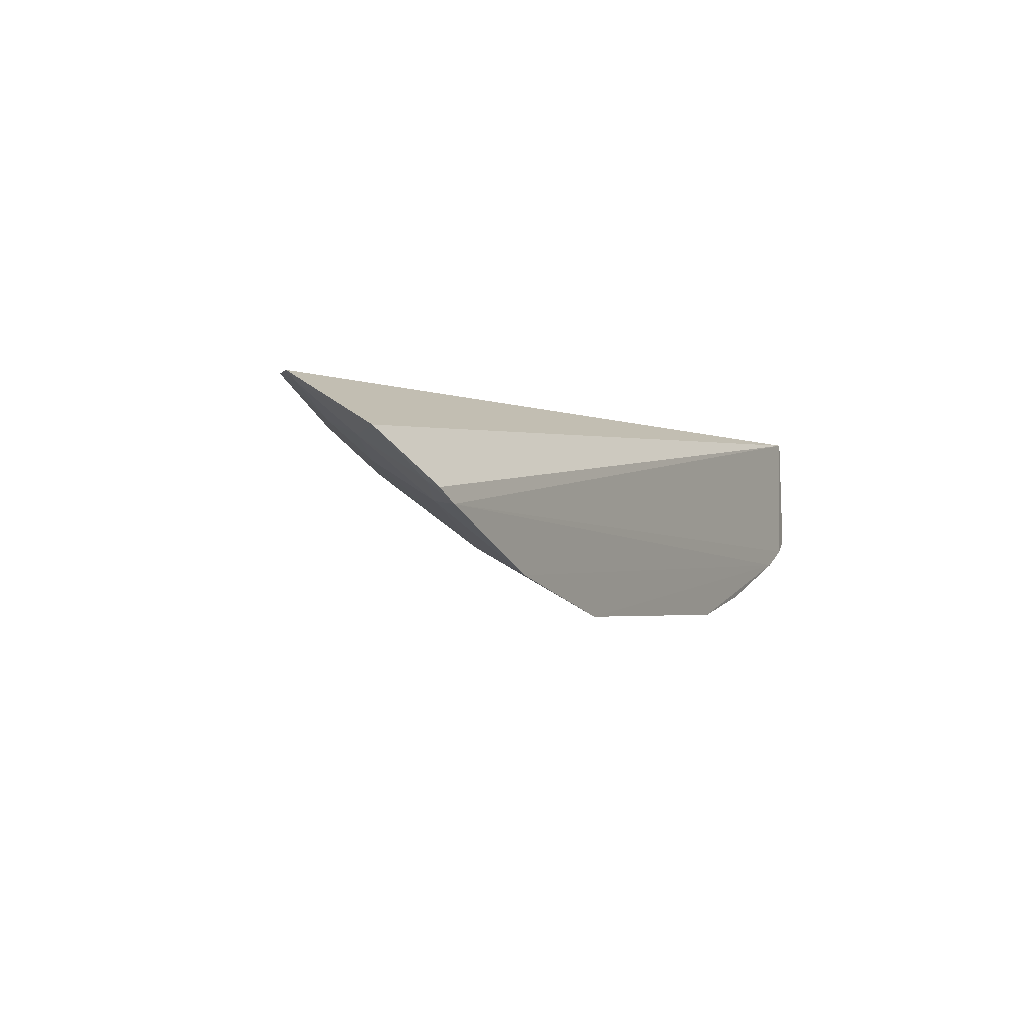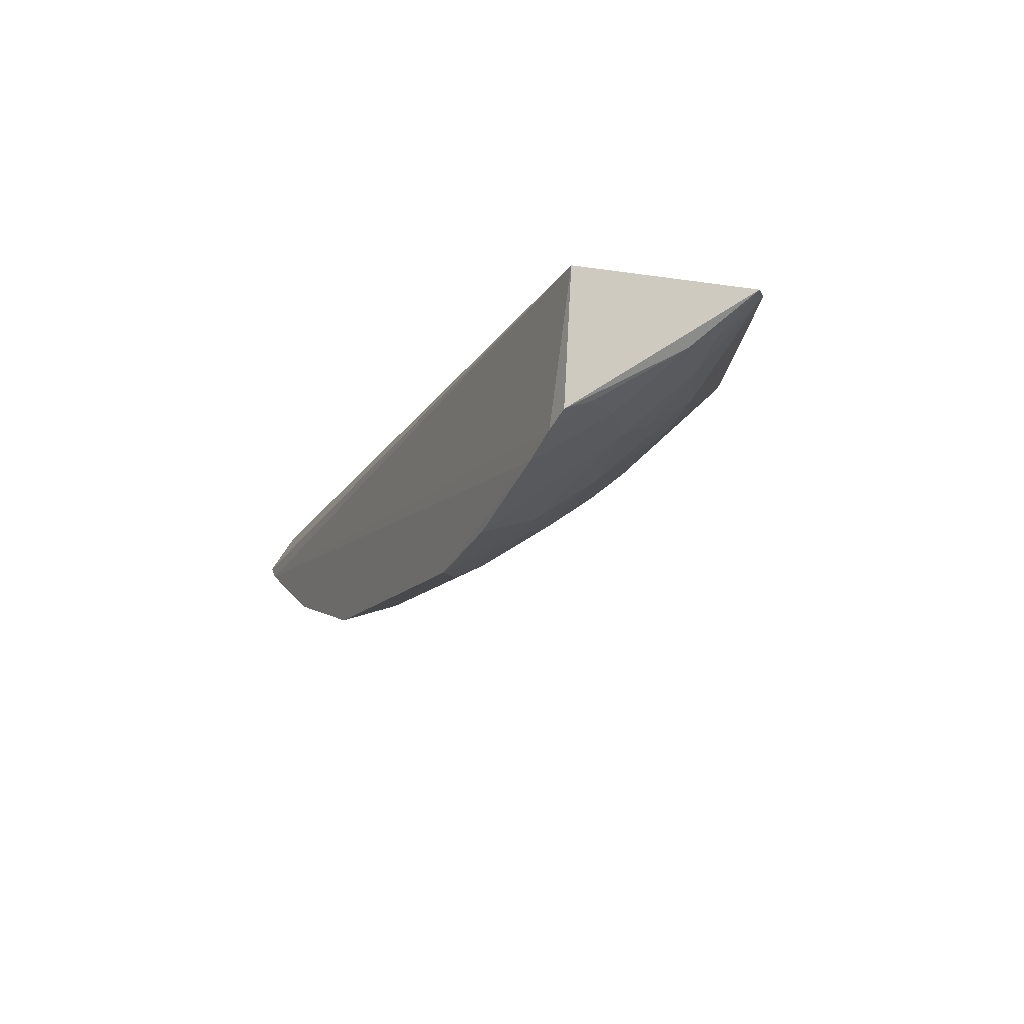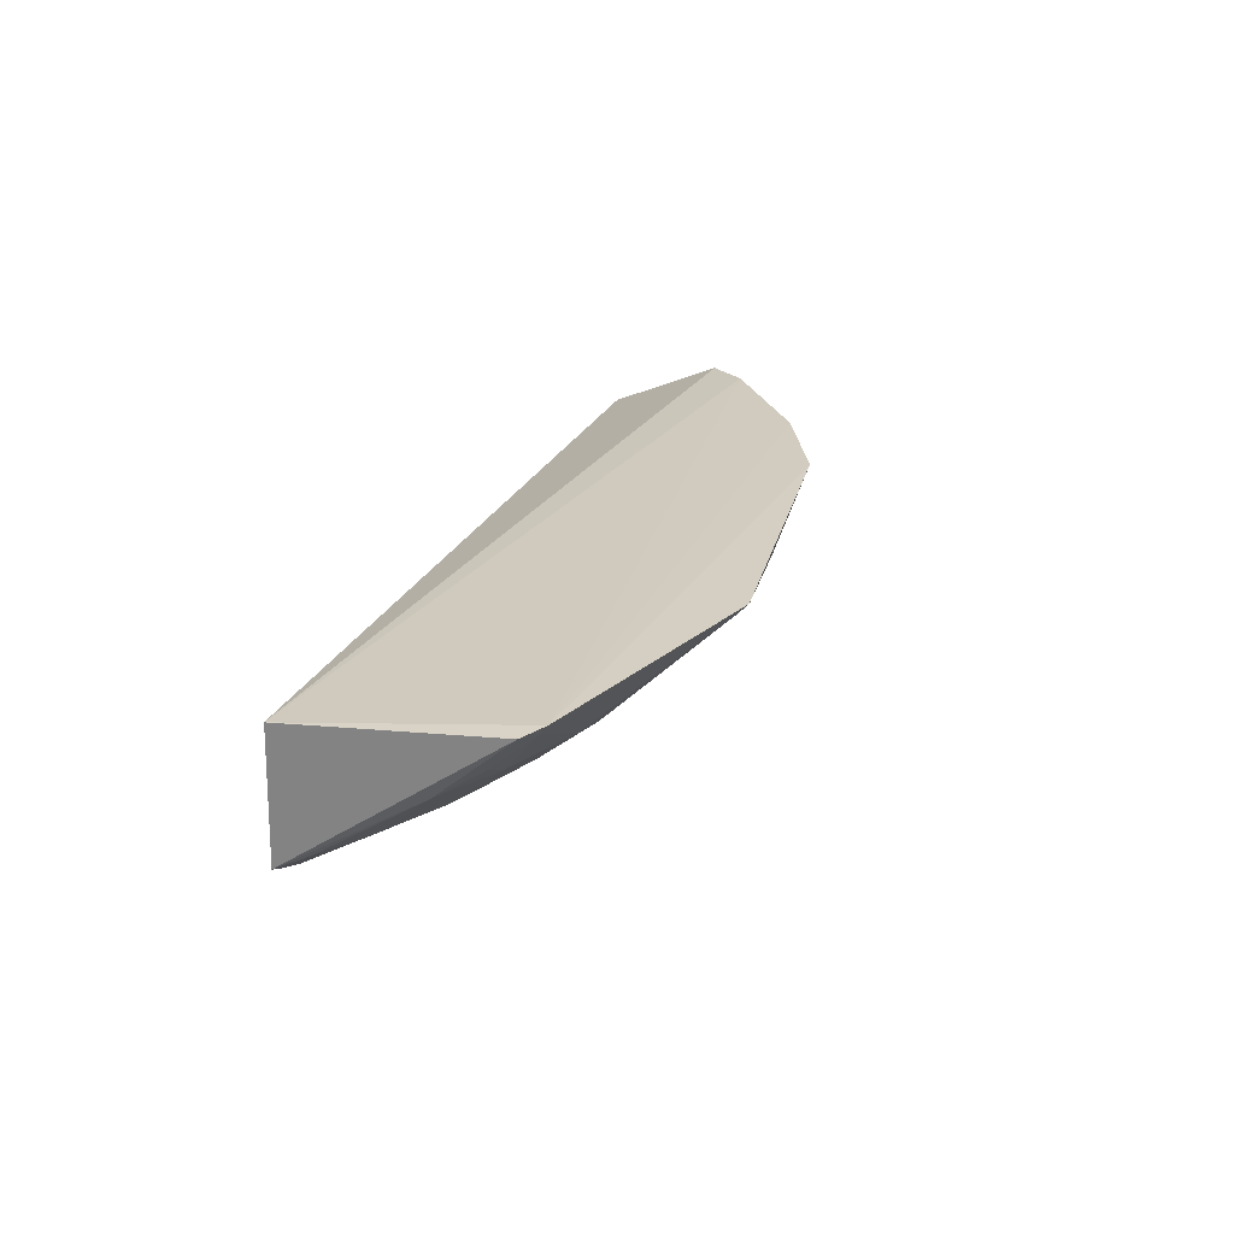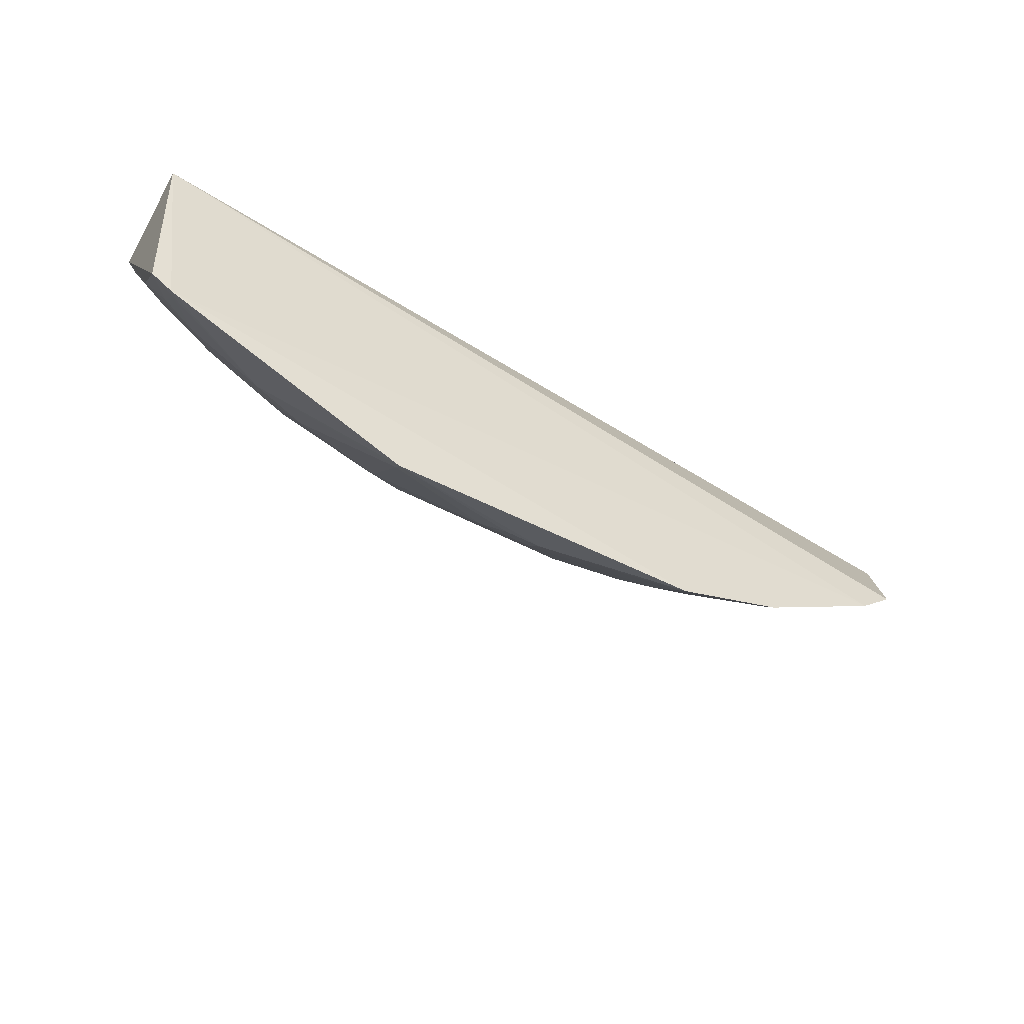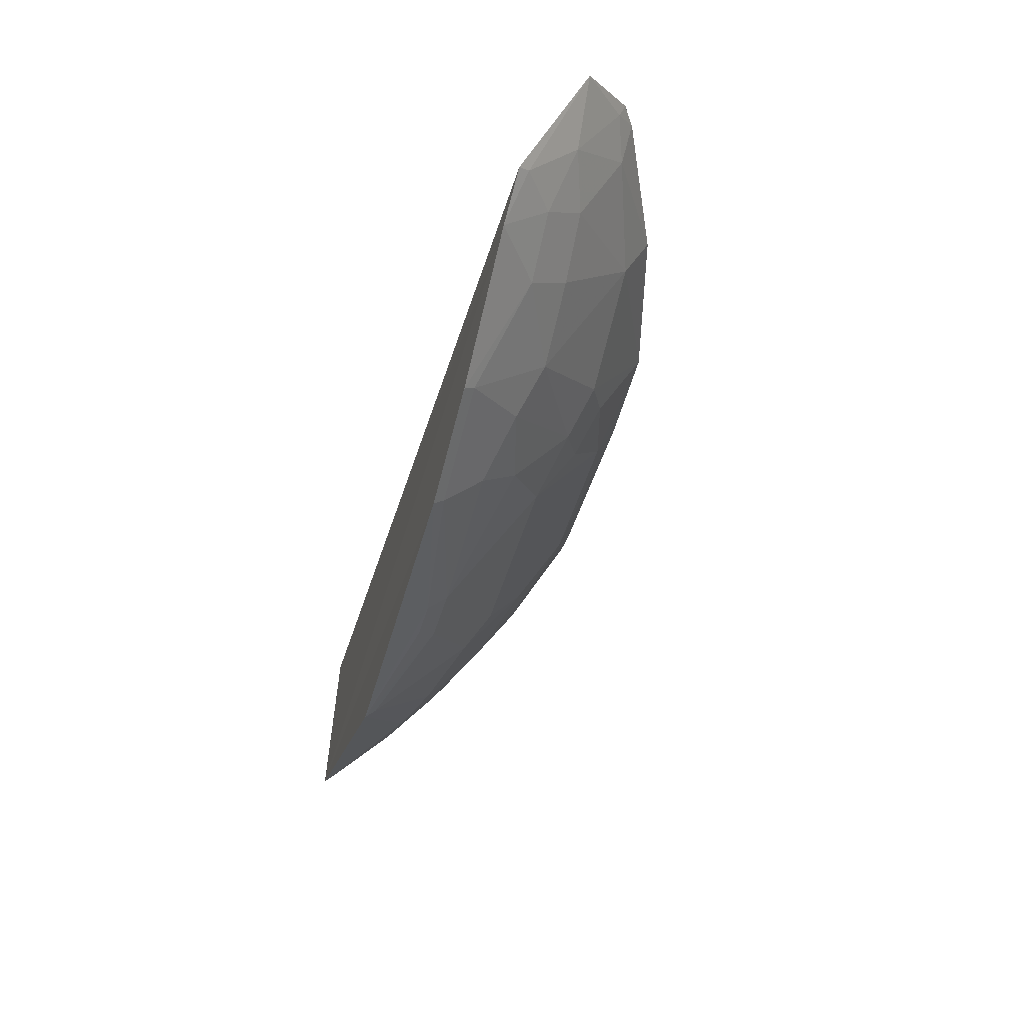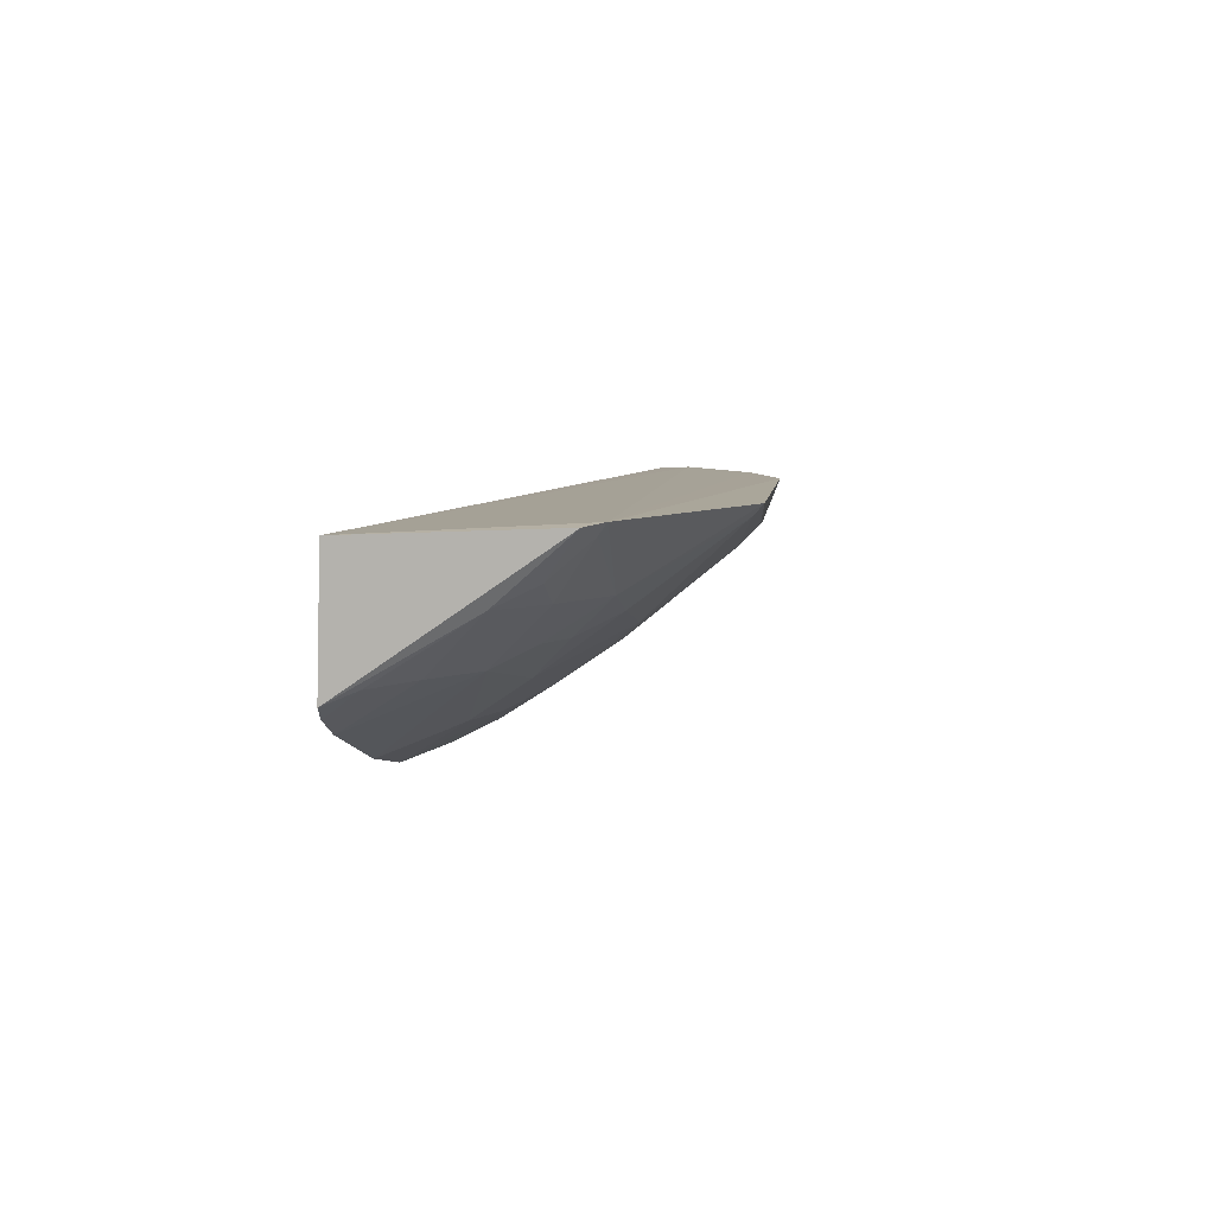
<metadata>
{"format":"obj","ext":"obj","renderer":"f3d","projection":"perspective","resolution":1024,"background":"white","views":[{"elev":-2.8,"azim":-62.0,"up":"+Y"},{"elev":-13.0,"azim":66.6,"up":"+Y"},{"elev":24.0,"azim":103.8,"up":"+Y"},{"elev":-48.9,"azim":148.8,"up":"+Z"},{"elev":-45.9,"azim":-105.3,"up":"+Z"},{"elev":6.6,"azim":97.5,"up":"+Y"}]}
</metadata>
<code>
v -0.02086 -0.1411 0.01056
v 0.002663 -0.1414 0.01571
v 0.001963 -0.1411 0.01003
v 0.002537 -0.1412 0.01049
v 0.002516 -0.1448 0.01585
v 0.001894 -0.1452 0.01594
v -0.004932 -0.1411 0.007328
v -0.01395 -0.141 0.007416
v -0.01713 -0.1411 0.008466
v -0.02312 -0.1428 0.0148
v -0.02187 -0.1442 0.0159
v -0.02129 -0.1446 0.01597
v -0.02199 -0.1412 0.01155
v -0.009715 -0.1419 0.007631
v 0.0008401 -0.1457 0.01596
v -0.01912 -0.1423 0.01084
v -0.02182 -0.1415 0.01175
v -0.0217 -0.1429 0.01346
v -0.001348 -0.1429 0.01029
v 0.0007226 -0.1429 0.01134
v -0.0008236 -0.1439 0.01188
v -0.01129 -0.1466 0.01391
v -0.007101 -0.1466 0.01392
v -0.01131 -0.1472 0.01499
v -0.01342 -0.1474 0.01593
v -0.004954 -0.1474 0.01592
v -0.01336 -0.1461 0.01341
v -0.002319 -0.1468 0.0159
v -0.003427 -0.1461 0.01395
v -0.002921 -0.145 0.01238
v -0.005503 -0.144 0.01026
v -0.002913 -0.1434 0.01027
v -0.006052 -0.1456 0.01234
v -0.01652 -0.1434 0.01082
v -0.01859 -0.1434 0.01192
v -0.01546 -0.1429 0.00977
v -0.01337 -0.145 0.01184
v -0.01757 -0.1455 0.0145
v -0.02066 -0.1423 0.0119
v -0.01702 -0.1413 0.008711
v -0.01389 -0.1424 0.008727
v -0.01338 -0.1434 0.009751
v -0.01183 -0.1445 0.01078
v -0.009712 -0.1424 0.00817
v -0.01388 -0.1413 0.007674
v -0.0218 -0.1441 0.01548
v -0.02065 -0.1445 0.01504
v -0.01764 -0.1463 0.01595
v -0.02014 -0.1434 0.01294
v 0.001818 -0.1414 0.01026
v 0.001766 -0.1423 0.01136
v 0.002301 -0.1429 0.01241
v 0.001265 -0.1444 0.01398
v 0.002329 -0.1445 0.01501
v -0.0003063 -0.1444 0.01292
v -0.001875 -0.1439 0.01134
v -0.004992 -0.1414 0.007582
v -0.008127 -0.1424 0.008173
v -0.006551 -0.1445 0.01078
v -0.008663 -0.1419 0.007628
v -0.01442 -0.1455 0.01292
v -0.006571 -0.1471 0.01498
v -0.005006 -0.1461 0.01341
v -0.01233 -0.1456 0.01237
f 1 2 3
f 4 2 5
f 4 3 2
f 6 5 2
f 7 8 3
f 9 1 3
f 9 3 8
f 10 11 2
f 12 6 2
f 12 2 11
f 13 10 2
f 13 2 1
f 14 8 7
f 15 6 12
f 16 1 9
f 17 18 10
f 17 10 13
f 17 13 1
f 19 20 21
f 19 7 3
f 22 23 24
f 25 24 26
f 25 22 24
f 25 27 22
f 25 26 15
f 28 15 26
f 28 26 29
f 30 31 32
f 30 33 31
f 34 35 16
f 34 36 37
f 34 38 35
f 39 16 35
f 39 18 17
f 39 17 1
f 39 1 16
f 40 41 36
f 40 9 8
f 40 36 34
f 40 34 16
f 40 16 9
f 42 36 41
f 42 37 36
f 42 43 37
f 42 41 44
f 42 44 43
f 45 14 44
f 45 44 41
f 45 8 14
f 45 40 8
f 45 41 40
f 46 47 12
f 46 12 11
f 46 11 10
f 46 10 18
f 46 18 47
f 48 47 38
f 48 12 47
f 48 38 25
f 48 25 15
f 48 15 12
f 49 47 18
f 49 35 38
f 49 38 47
f 49 39 35
f 49 18 39
f 50 51 20
f 50 3 4
f 50 4 51
f 50 19 3
f 50 20 19
f 52 51 4
f 52 4 5
f 52 53 20
f 52 20 51
f 54 5 6
f 54 6 15
f 54 15 53
f 54 52 5
f 54 53 52
f 55 21 20
f 55 20 53
f 55 30 21
f 55 29 30
f 55 28 29
f 55 53 15
f 55 15 28
f 56 19 21
f 56 32 19
f 56 30 32
f 56 21 30
f 57 19 32
f 57 7 19
f 57 32 31
f 57 58 7
f 57 31 58
f 59 31 33
f 59 58 31
f 59 43 44
f 59 44 58
f 59 33 23
f 59 22 43
f 59 23 22
f 60 14 7
f 60 7 58
f 60 58 44
f 60 44 14
f 61 37 27
f 61 34 37
f 61 38 34
f 61 25 38
f 61 27 25
f 62 26 24
f 62 24 23
f 63 23 33
f 63 62 23
f 63 29 26
f 63 26 62
f 63 30 29
f 63 33 30
f 64 37 43
f 64 43 22
f 64 22 27
f 64 27 37

</code>
